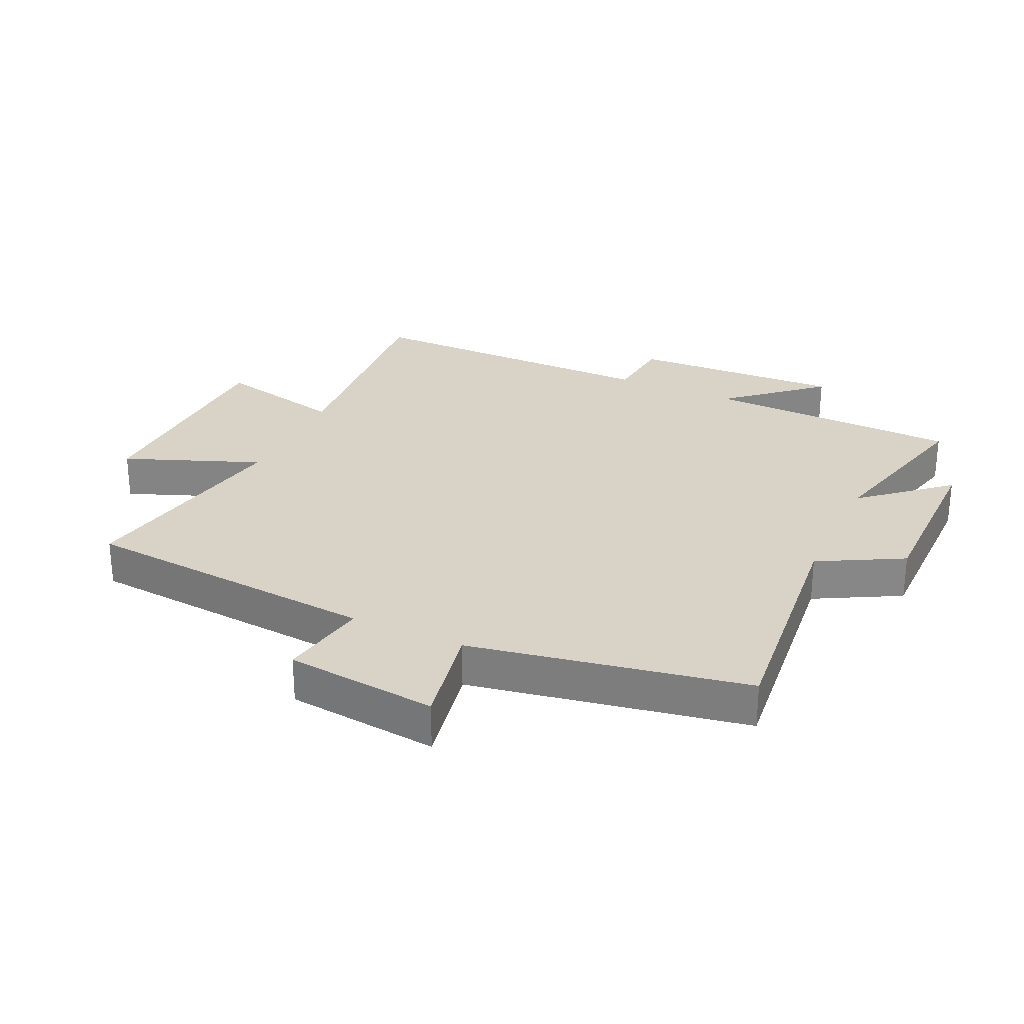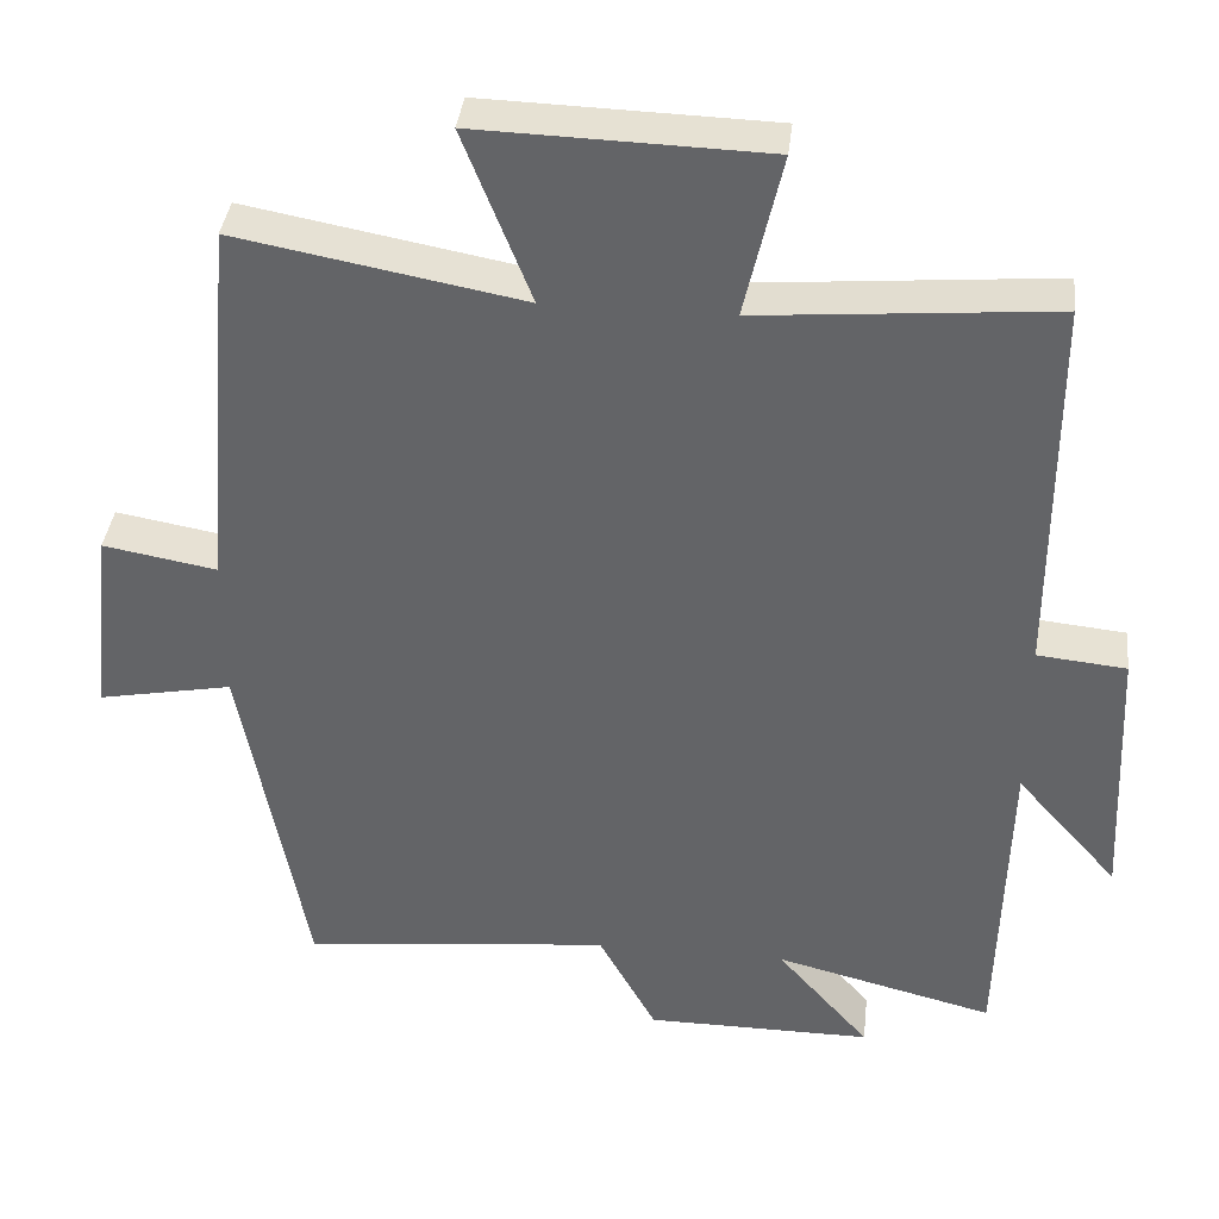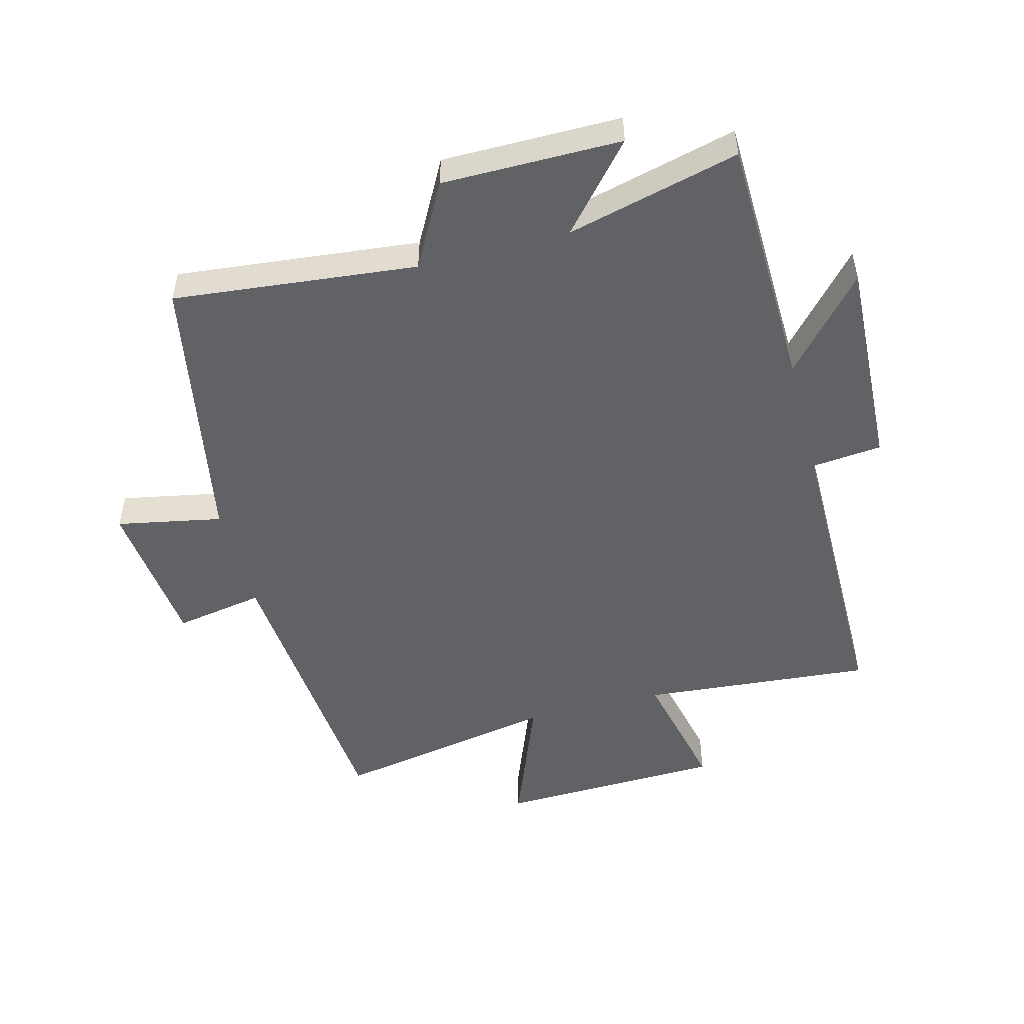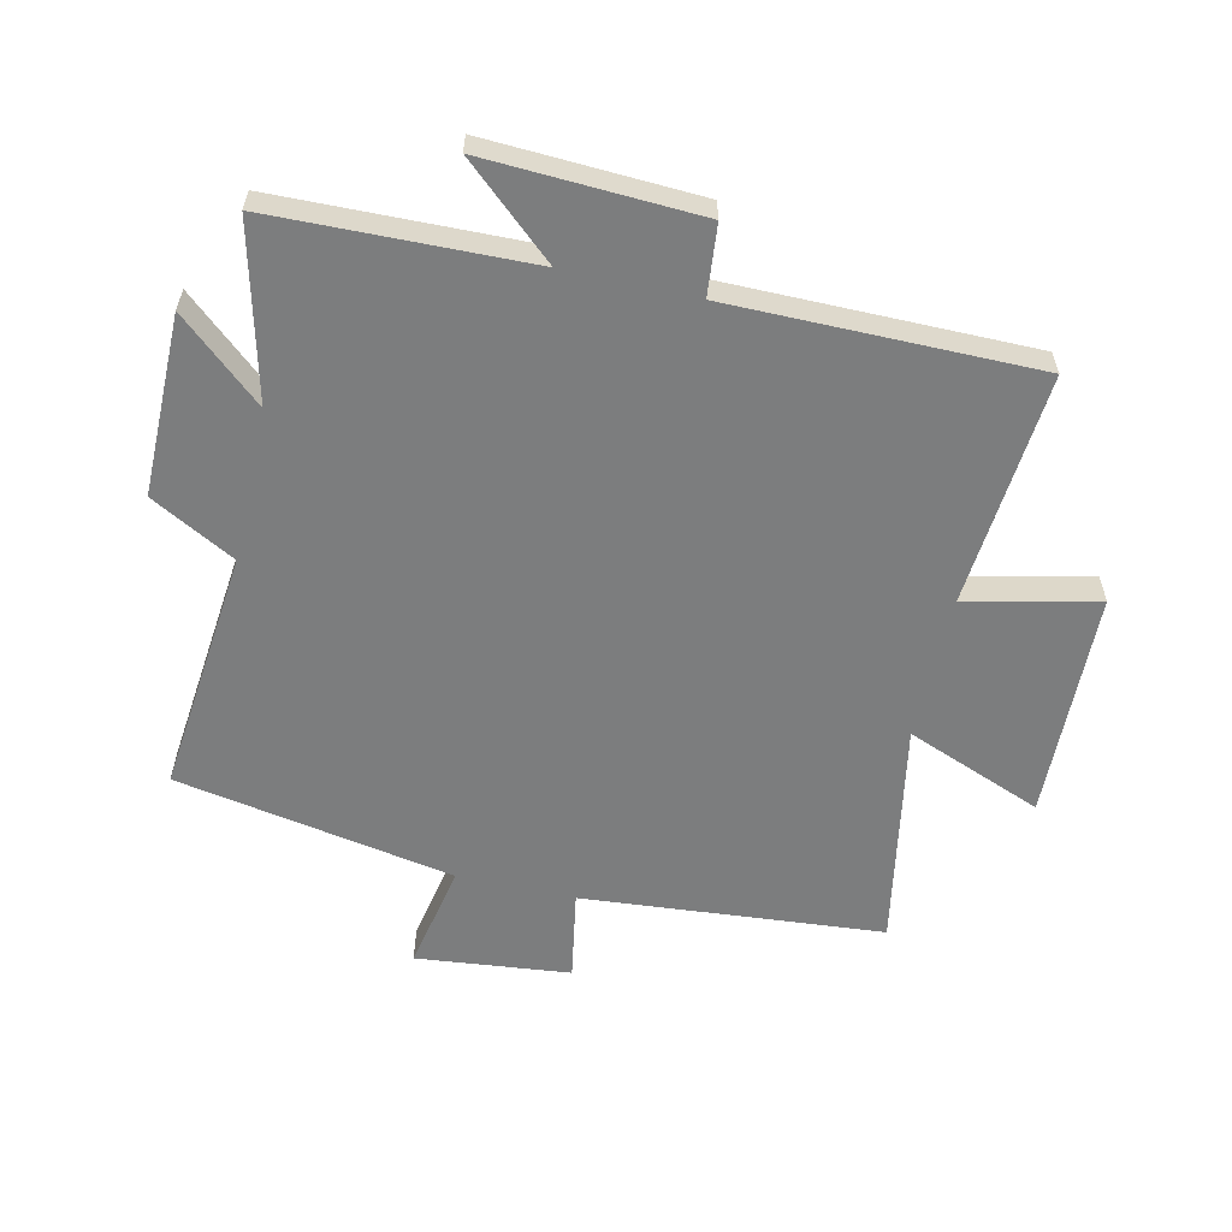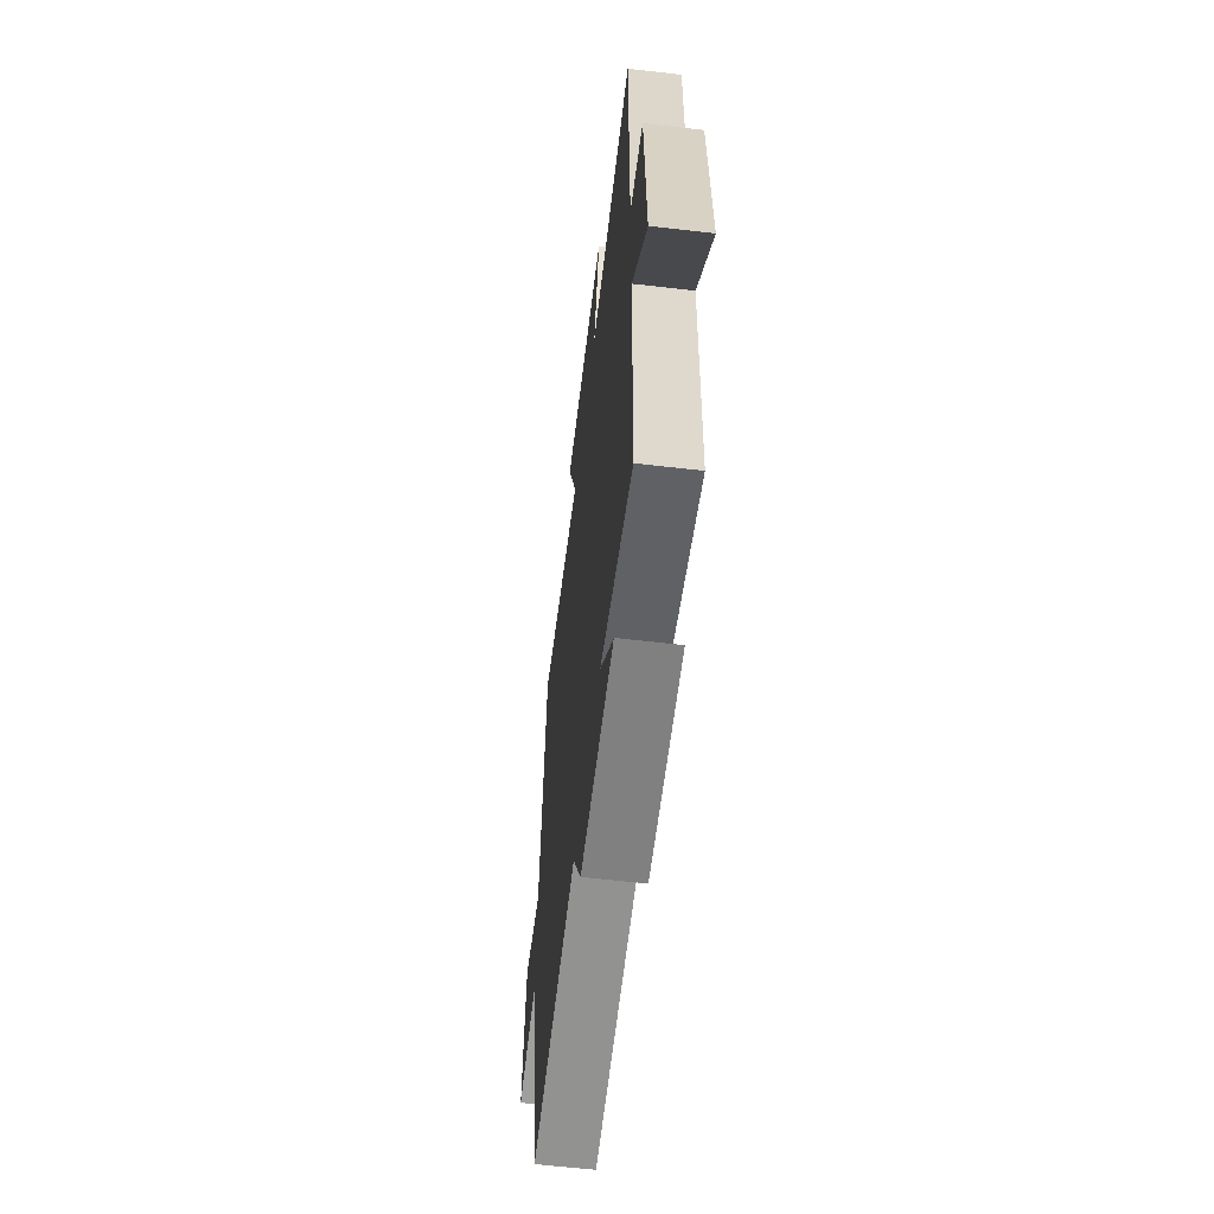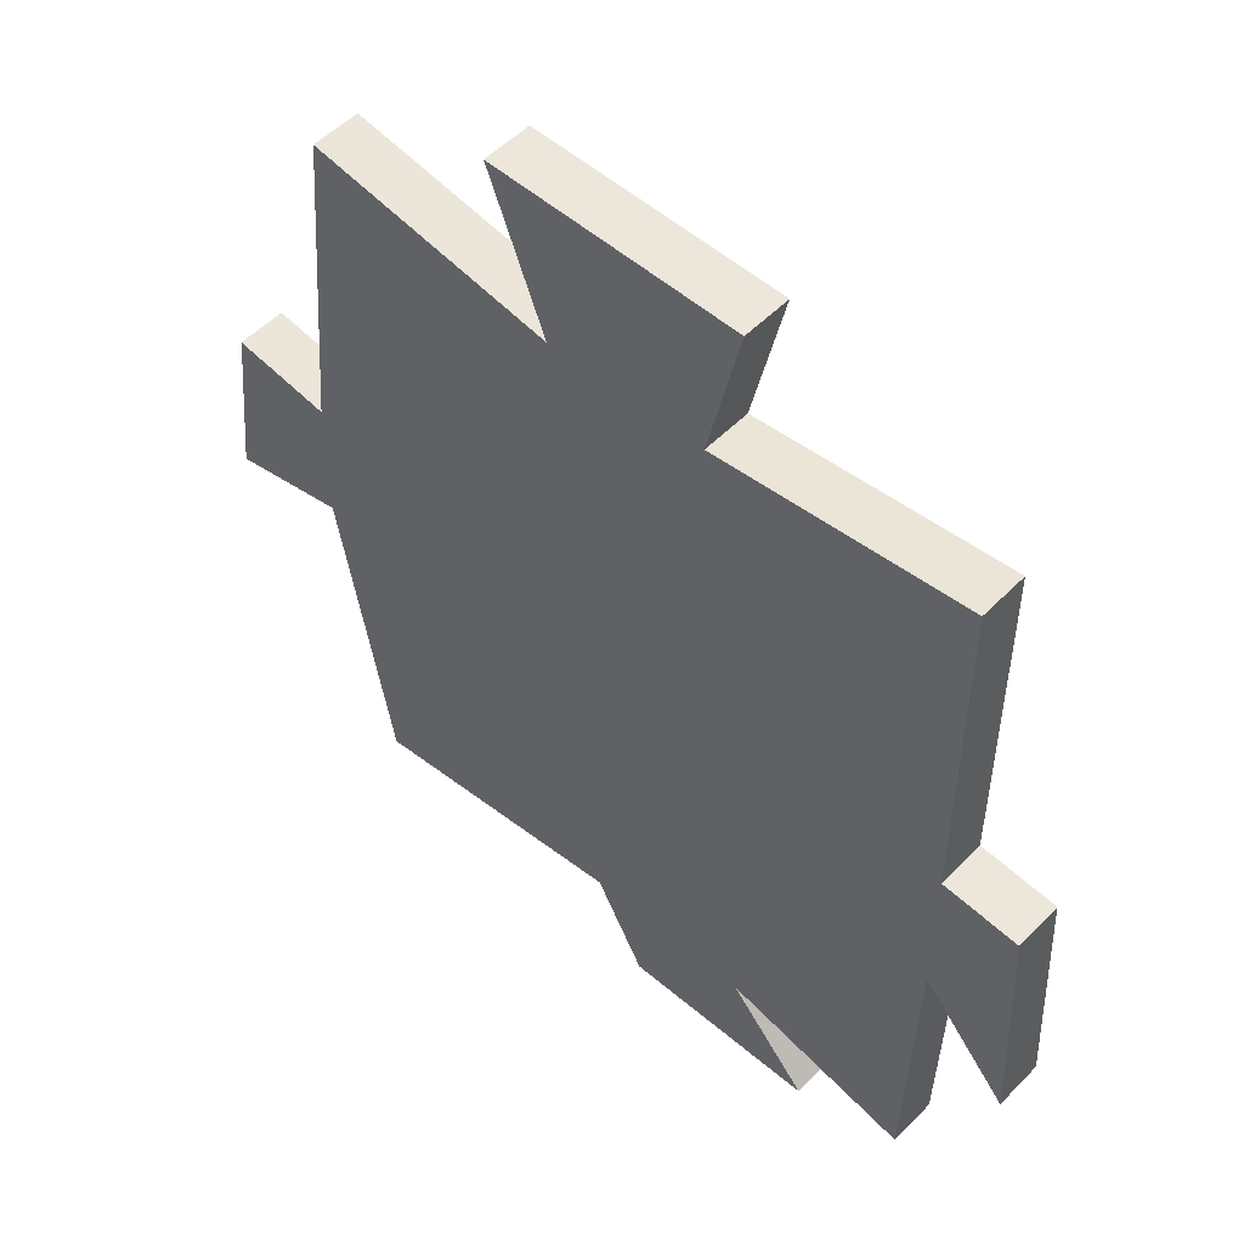
<metadata>
{"format":"obj","ext":"obj","renderer":"f3d","projection":"perspective","resolution":1024,"background":"white","views":[{"elev":28.0,"azim":114.9,"up":"+Y"},{"elev":38.0,"azim":-173.5,"up":"+Z"},{"elev":-50.6,"azim":-165.3,"up":"+Y"},{"elev":-59.0,"azim":-102.8,"up":"+Y"},{"elev":-60.2,"azim":-96.8,"up":"+Z"},{"elev":51.9,"azim":-137.5,"up":"+Z"}]}
</metadata>
<code>
v -0.489 0.07 -0.569
v -0.5 0.07 -0.161
v -0.628 0.07 -0.306
v -0.612 0.07 0.034
v -0.5 0.07 0.045
v -0.5 0.07 0.532
v -0.13 0.07 0.5
v -0.177 0.07 0.707
v 0.185 0.07 0.717
v 0.1 0.07 0.5
v 0.459 0.07 0.566
v 0.5 0.07 0.088
v 0.643 0.07 0.113
v 0.669 0.07 -0.131
v 0.5 0.07 -0.098
v 0.419 0.07 -0.541
v 0.029 0.07 -0.5
v -0.044 0.07 -0.634
v -0.33 0.07 -0.634
v -0.213 0.07 -0.5
v -0.489 0 -0.569
v -0.5 0 -0.161
v -0.628 0 -0.306
v -0.612 0 0.034
v -0.5 0 0.045
v -0.5 0 0.532
v -0.13 0 0.5
v -0.177 0 0.707
v 0.185 0 0.717
v 0.1 0 0.5
v 0.459 0 0.566
v 0.5 0 0.088
v 0.643 0 0.113
v 0.669 0 -0.131
v 0.5 0 -0.098
v 0.419 0 -0.541
v 0.029 0 -0.5
v -0.044 0 -0.634
v -0.33 0 -0.634
v -0.213 0 -0.5
f 17 18 19 20
f 15 16 17
f 15 17 20
f 12 13 14 15
f 20 1 2
f 15 20 2
f 12 15 2
f 11 12 2
f 10 11 2
f 7 8 9 10
f 5 6 7
f 5 7 10 2
f 2 3 4 5
f 40 39 38 37
f 37 36 35
f 40 37 35
f 35 34 33 32
f 22 21 40
f 22 40 35
f 22 35 32
f 22 32 31
f 22 31 30
f 30 29 28 27
f 27 26 25
f 22 30 27 25
f 25 24 23 22
f 1 21 22 2
f 2 22 23 3
f 3 23 24 4
f 4 24 25 5
f 5 25 26 6
f 6 26 27 7
f 7 27 28 8
f 8 28 29 9
f 9 29 30 10
f 10 30 31 11
f 11 31 32 12
f 12 32 33 13
f 13 33 34 14
f 14 34 35 15
f 15 35 36 16
f 16 36 37 17
f 17 37 38 18
f 18 38 39 19
f 19 39 40 20
f 20 40 21 1

</code>
